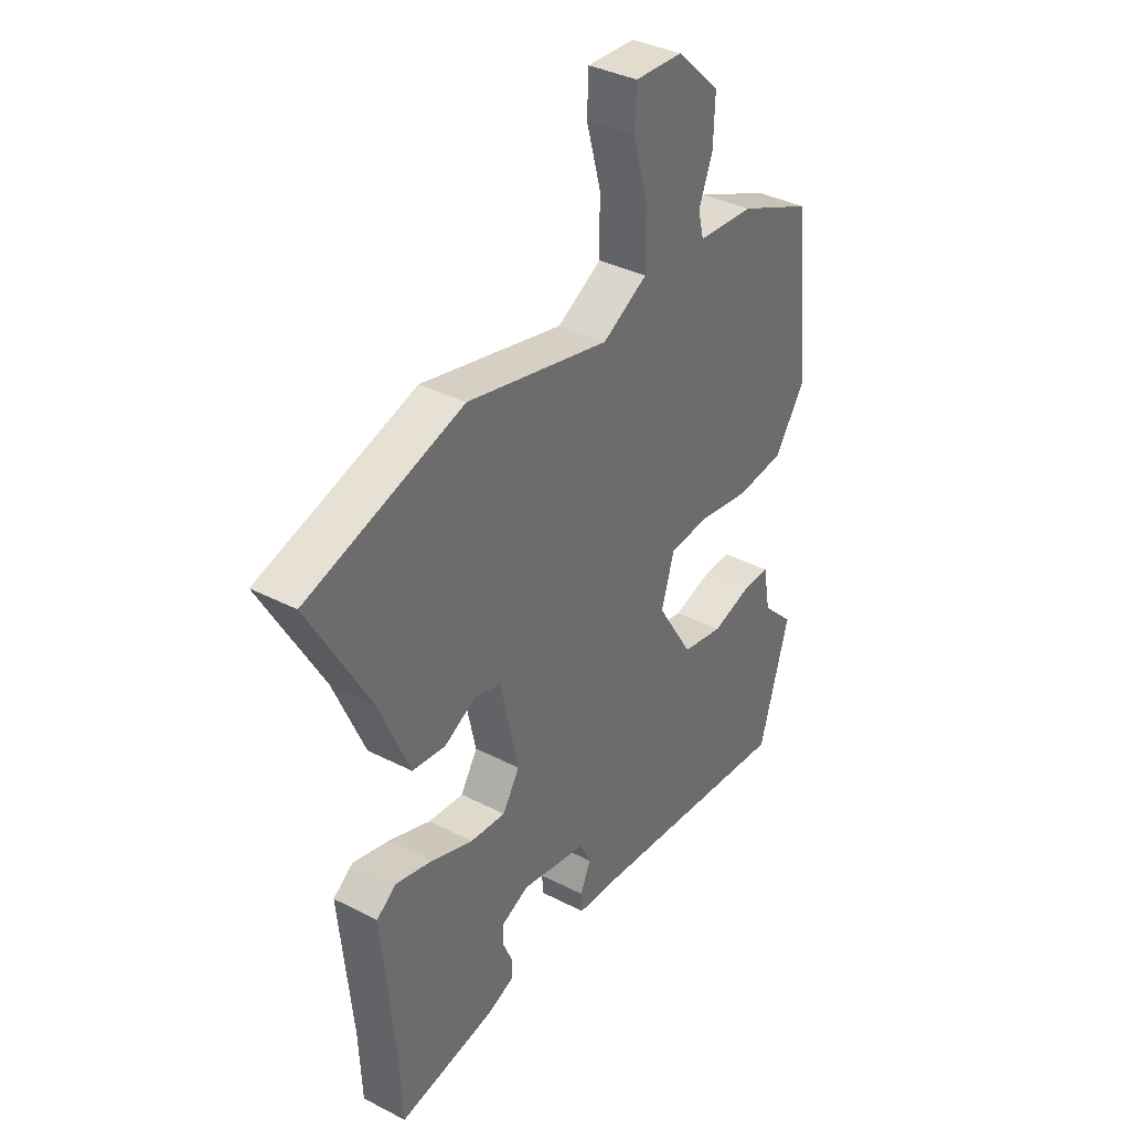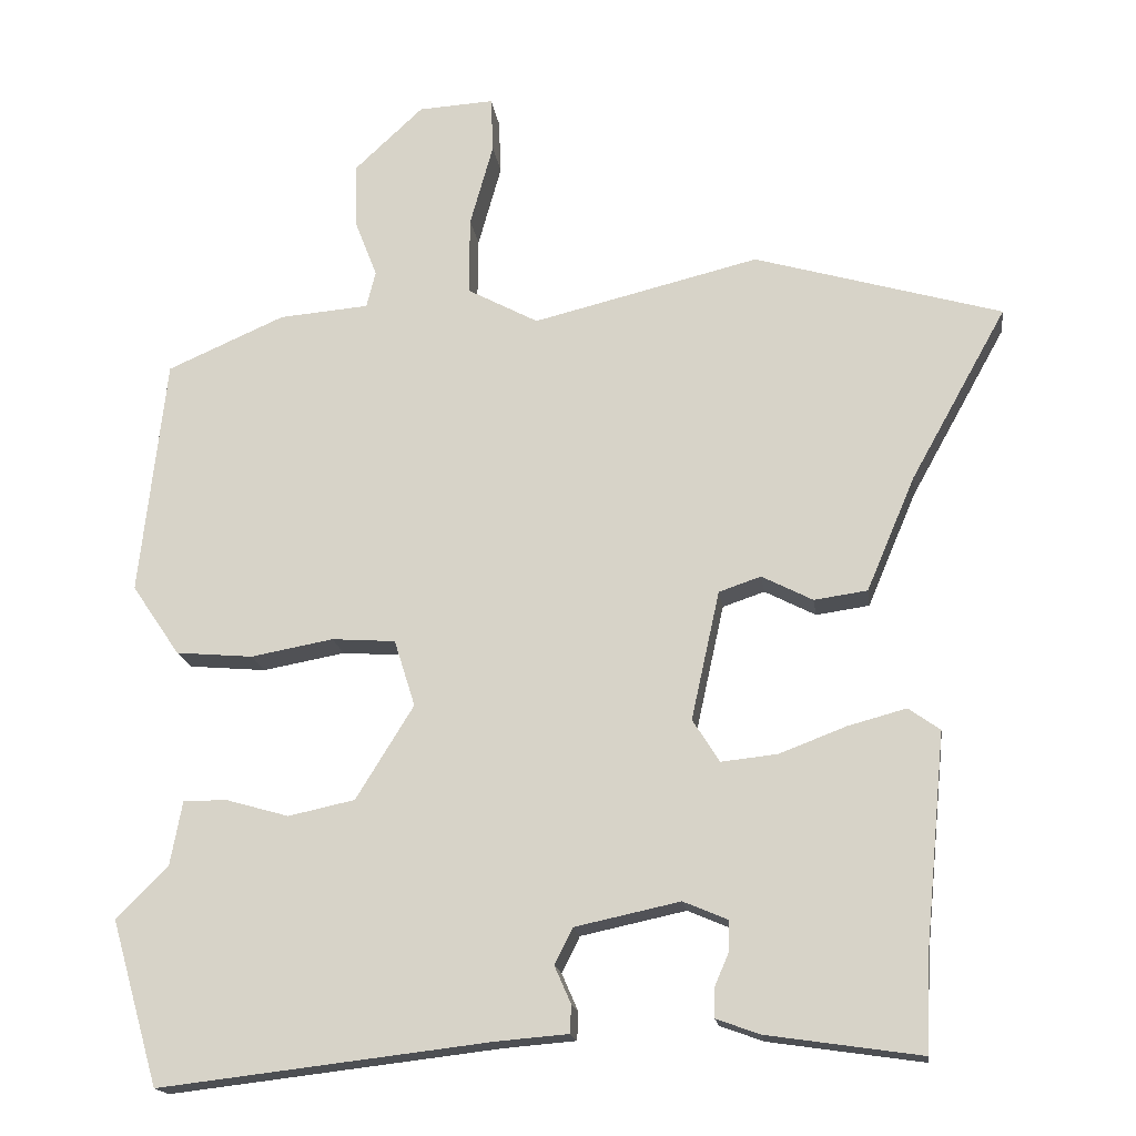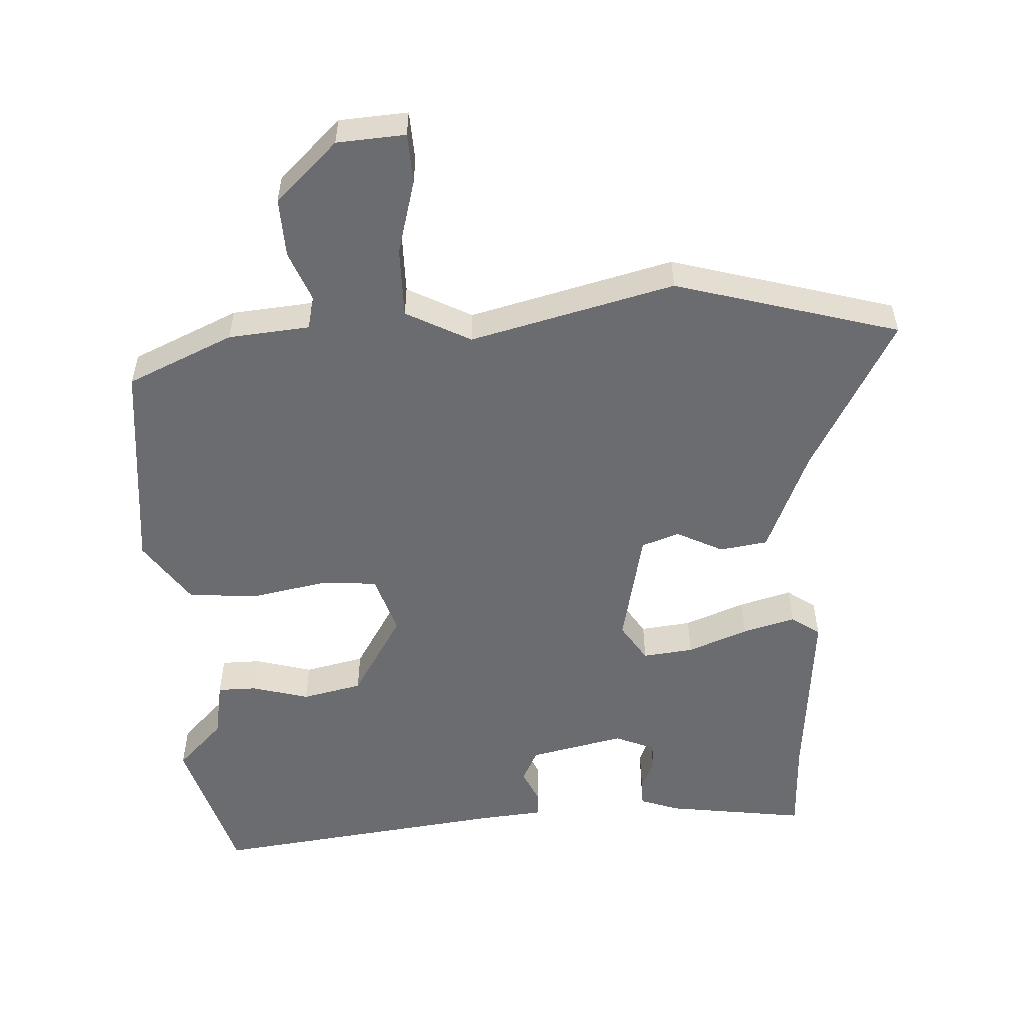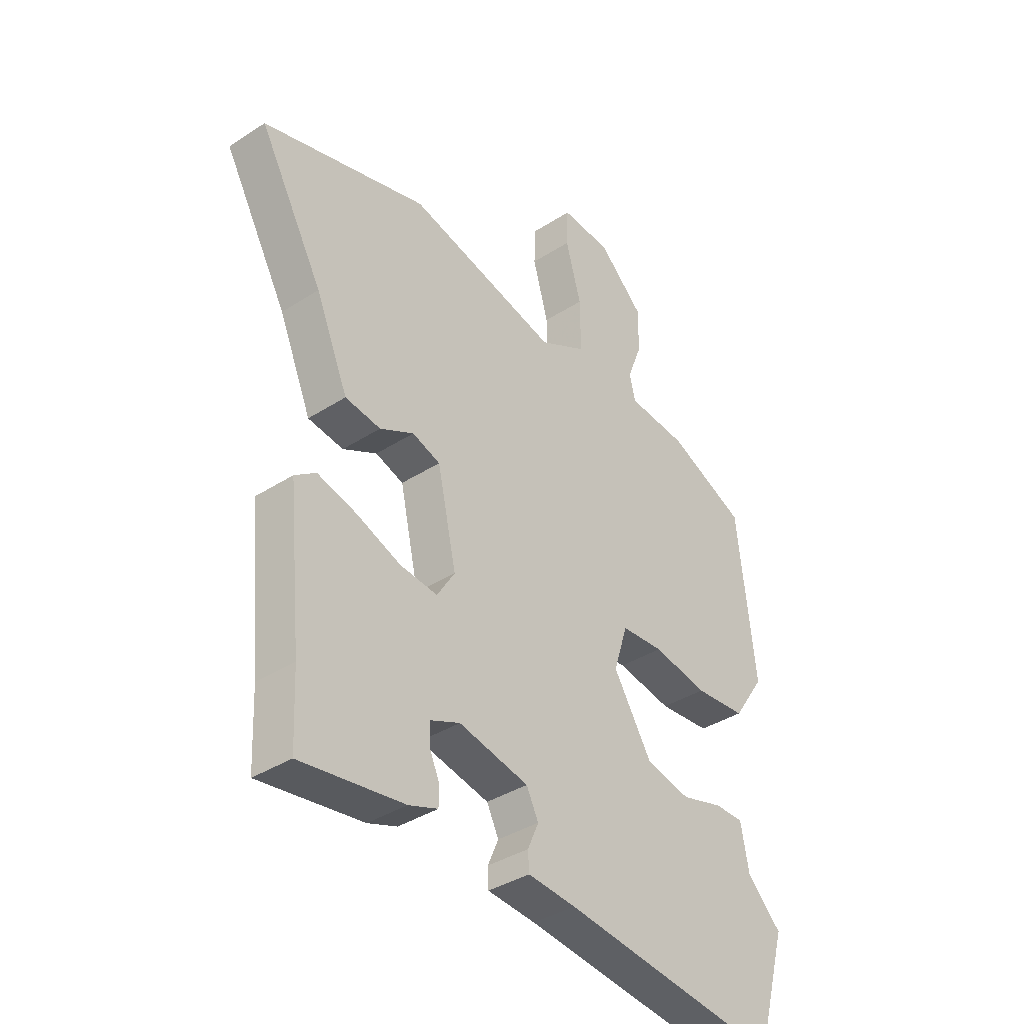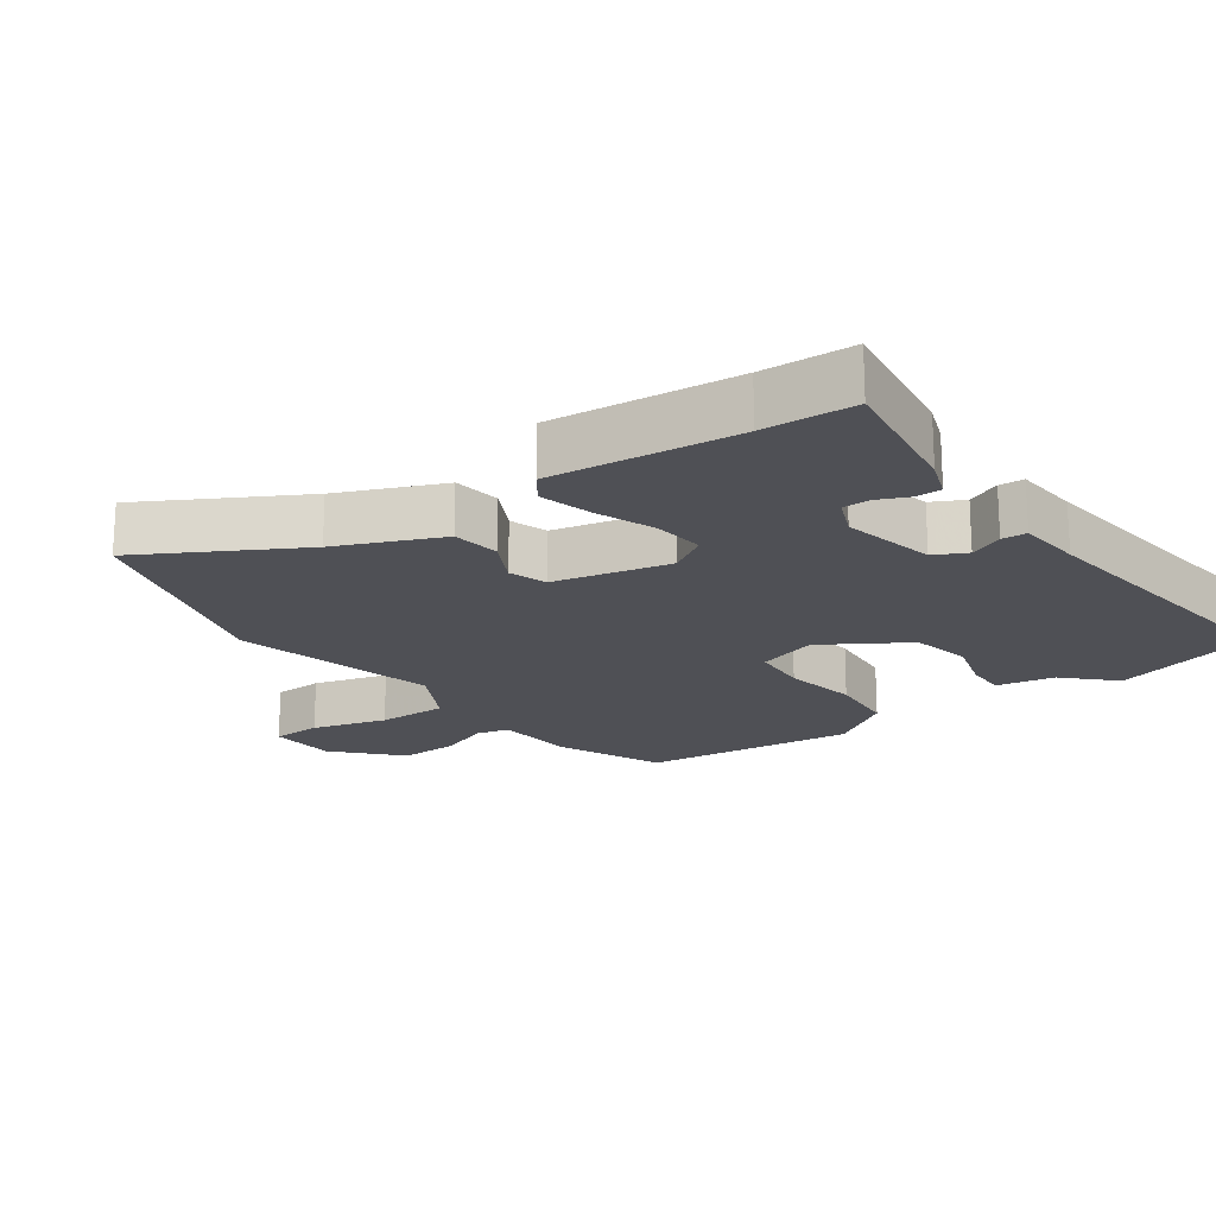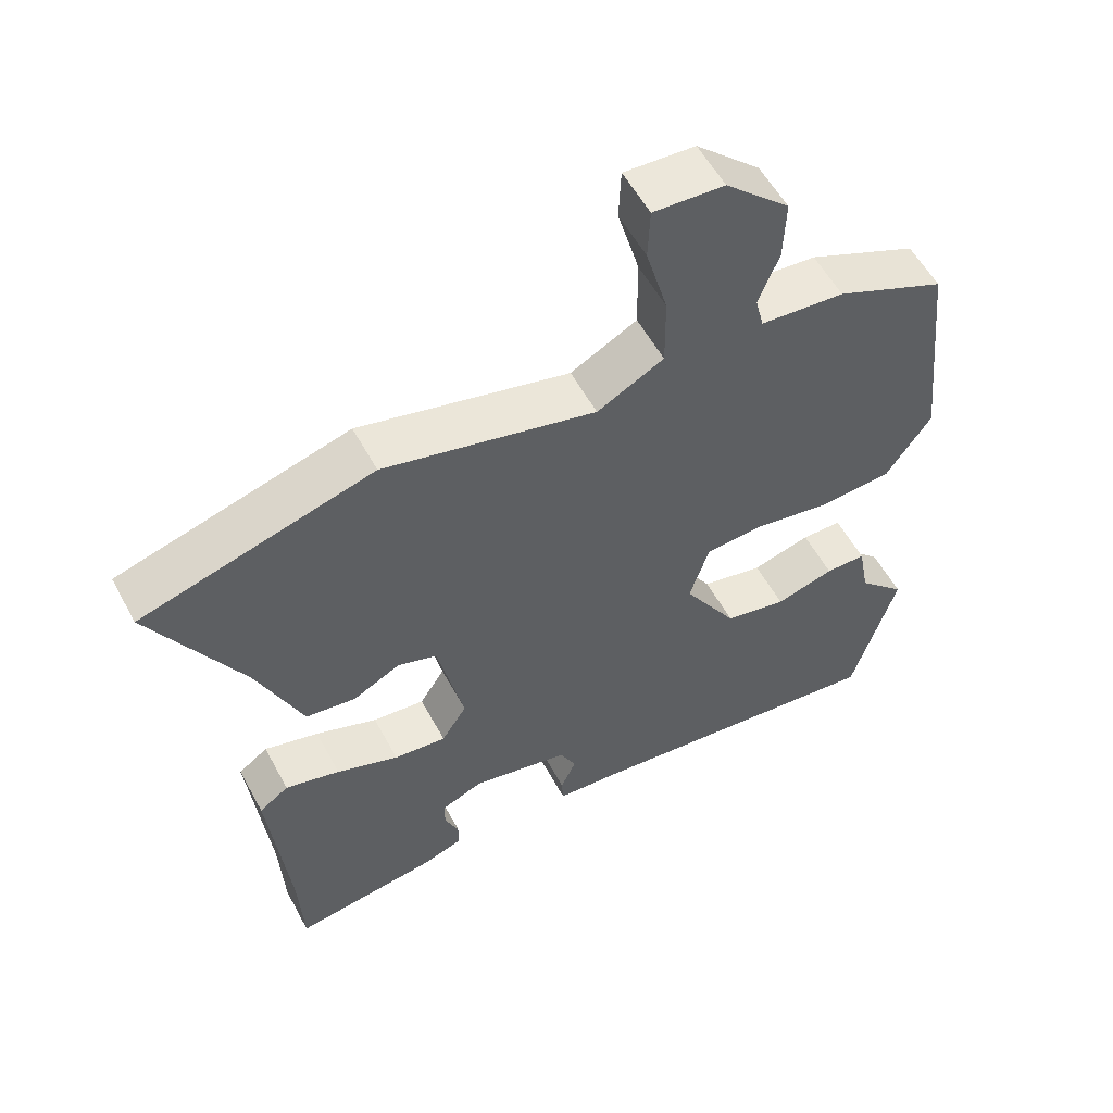
<metadata>
{"format":"obj","ext":"obj","renderer":"f3d","projection":"perspective","resolution":1024,"background":"white","views":[{"elev":37.0,"azim":123.6,"up":"+Z"},{"elev":-17.4,"azim":7.7,"up":"+Z"},{"elev":-53.7,"azim":3.5,"up":"+Y"},{"elev":-37.8,"azim":129.5,"up":"+Z"},{"elev":-19.4,"azim":125.6,"up":"+Y"},{"elev":56.3,"azim":151.8,"up":"+Z"}]}
</metadata>
<code>
v 0.505 0.07 -0.39
v 0.499 0.07 -0.526
v 0.293 0.07 -0.496
v 0.235 0.07 -0.475
v 0.235 0.07 -0.437
v 0.255 0.07 -0.391
v 0.255 0.07 -0.351
v 0.196 0.07 -0.326
v 0.056 0.07 -0.356
v 0.032 0.07 -0.404
v 0.054 0.07 -0.454
v 0.052 0.07 -0.491
v -0.044 0.07 -0.499
v -0.485 0.07 -0.551
v -0.548 0.07 -0.332
v -0.479 0.07 -0.263
v -0.463 0.07 -0.177
v -0.405 0.07 -0.177
v -0.321 0.07 -0.201
v -0.232 0.07 -0.182
v -0.155 0.07 -0.057
v -0.183 0.07 0.032
v -0.268 0.07 0.038
v -0.378 0.07 0.018
v -0.481 0.07 0.027
v -0.545 0.07 0.121
v -0.51 0.07 0.439
v -0.353 0.07 0.508
v -0.233 0.07 0.518
v -0.221 0.07 0.567
v -0.25 0.07 0.642
v -0.253 0.07 0.73
v -0.161 0.07 0.816
v -0.06 0.07 0.822
v -0.057 0.07 0.748
v -0.088 0.07 0.637
v -0.089 0.07 0.533
v 0.006 0.07 0.482
v 0.308 0.07 0.556
v 0.638 0.07 0.46
v 0.51 0.07 0.23
v 0.445 0.07 0.077
v 0.374 0.07 0.067
v 0.306 0.07 0.102
v 0.25 0.07 0.083
v 0.212 0.07 -0.089
v 0.248 0.07 -0.146
v 0.323 0.07 -0.138
v 0.412 0.07 -0.104
v 0.49 0.07 -0.083
v 0.532 0.07 -0.113
v 0.505 0 -0.39
v 0.499 0 -0.526
v 0.293 0 -0.496
v 0.235 0 -0.475
v 0.235 0 -0.437
v 0.255 0 -0.391
v 0.255 0 -0.351
v 0.196 0 -0.326
v 0.056 0 -0.356
v 0.032 0 -0.404
v 0.054 0 -0.454
v 0.052 0 -0.491
v -0.044 0 -0.499
v -0.485 0 -0.551
v -0.548 0 -0.332
v -0.479 0 -0.263
v -0.463 0 -0.177
v -0.405 0 -0.177
v -0.321 0 -0.201
v -0.232 0 -0.182
v -0.155 0 -0.057
v -0.183 0 0.032
v -0.268 0 0.038
v -0.378 0 0.018
v -0.481 0 0.027
v -0.545 0 0.121
v -0.51 0 0.439
v -0.353 0 0.508
v -0.233 0 0.518
v -0.221 0 0.567
v -0.25 0 0.642
v -0.253 0 0.73
v -0.161 0 0.816
v -0.06 0 0.822
v -0.057 0 0.748
v -0.088 0 0.637
v -0.089 0 0.533
v 0.006 0 0.482
v 0.308 0 0.556
v 0.638 0 0.46
v 0.51 0 0.23
v 0.445 0 0.077
v 0.374 0 0.067
v 0.306 0 0.102
v 0.25 0 0.083
v 0.212 0 -0.089
v 0.248 0 -0.146
v 0.323 0 -0.138
v 0.412 0 -0.104
v 0.49 0 -0.083
v 0.532 0 -0.113
f 50 51 1
f 49 50 1
f 48 49 1
f 1 2 3
f 48 1 3
f 47 48 3
f 46 47 3
f 41 42 43 44
f 41 44 45
f 40 41 45
f 39 40 45
f 38 39 45
f 37 38 45 46
f 34 35 36
f 33 34 36
f 32 33 36
f 31 32 36
f 30 31 36
f 29 30 36 37
f 27 28 29
f 26 27 29
f 25 26 29
f 24 25 29
f 23 24 29
f 22 23 29 37
f 21 22 37 46
f 16 17 18 19
f 16 19 20
f 15 16 20
f 14 15 20
f 13 14 20
f 13 20 21
f 12 13 21
f 11 12 21
f 10 11 21
f 3 4 5 6
f 3 6 7
f 46 3 7
f 21 46 7 8
f 9 10 21
f 8 9 21
f 52 102 101
f 52 101 100
f 52 100 99
f 54 53 52
f 54 52 99
f 54 99 98
f 54 98 97
f 95 94 93 92
f 96 95 92
f 96 92 91
f 96 91 90
f 96 90 89
f 97 96 89 88
f 87 86 85
f 87 85 84
f 87 84 83
f 87 83 82
f 87 82 81
f 88 87 81 80
f 80 79 78
f 80 78 77
f 80 77 76
f 80 76 75
f 80 75 74
f 88 80 74 73
f 97 88 73 72
f 70 69 68 67
f 71 70 67
f 71 67 66
f 71 66 65
f 71 65 64
f 72 71 64
f 72 64 63
f 72 63 62
f 72 62 61
f 57 56 55 54
f 58 57 54
f 58 54 97
f 59 58 97 72
f 72 61 60
f 72 60 59
f 1 52 53 2
f 2 53 54 3
f 3 54 55 4
f 4 55 56 5
f 5 56 57 6
f 6 57 58 7
f 7 58 59 8
f 8 59 60 9
f 9 60 61 10
f 10 61 62 11
f 11 62 63 12
f 12 63 64 13
f 13 64 65 14
f 14 65 66 15
f 15 66 67 16
f 16 67 68 17
f 17 68 69 18
f 18 69 70 19
f 19 70 71 20
f 20 71 72 21
f 21 72 73 22
f 22 73 74 23
f 23 74 75 24
f 24 75 76 25
f 25 76 77 26
f 26 77 78 27
f 27 78 79 28
f 28 79 80 29
f 29 80 81 30
f 30 81 82 31
f 31 82 83 32
f 32 83 84 33
f 33 84 85 34
f 34 85 86 35
f 35 86 87 36
f 36 87 88 37
f 37 88 89 38
f 38 89 90 39
f 39 90 91 40
f 40 91 92 41
f 41 92 93 42
f 42 93 94 43
f 43 94 95 44
f 44 95 96 45
f 45 96 97 46
f 46 97 98 47
f 47 98 99 48
f 48 99 100 49
f 49 100 101 50
f 50 101 102 51
f 51 102 52 1

</code>
